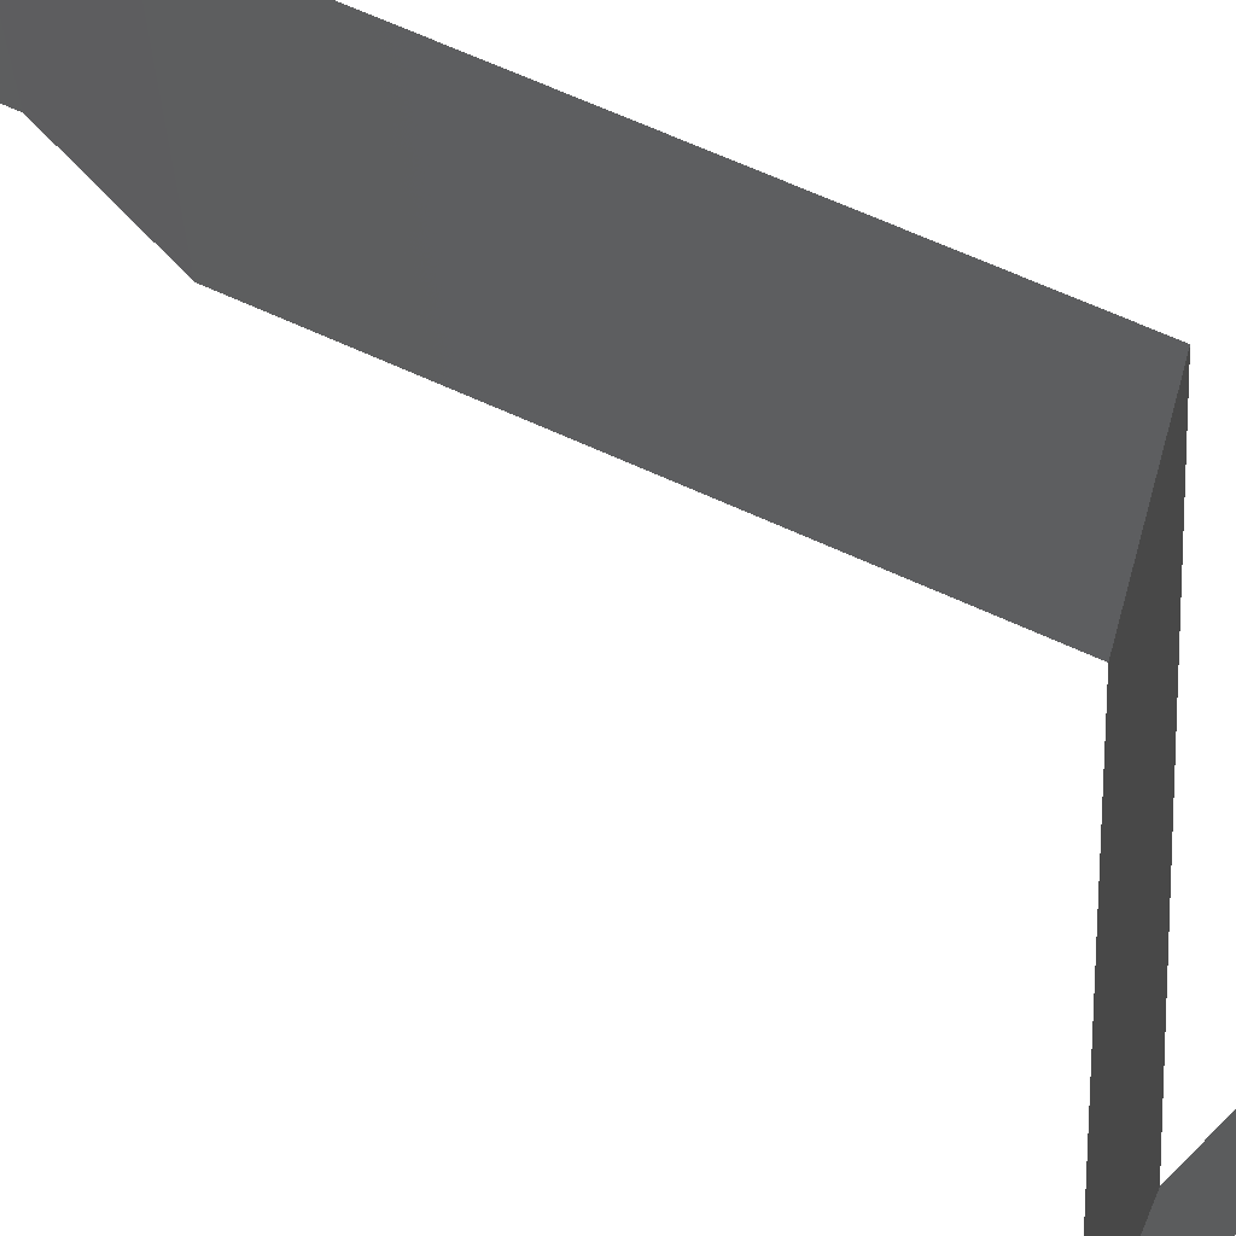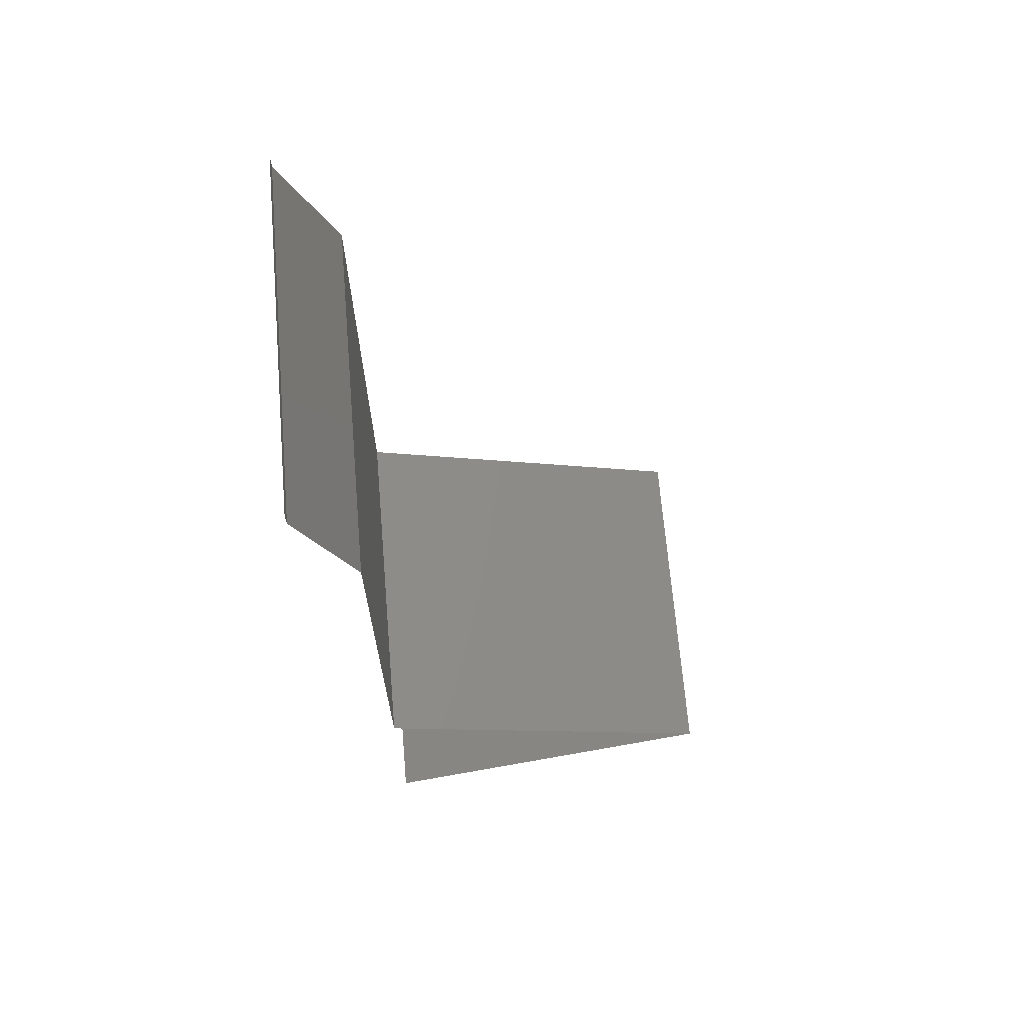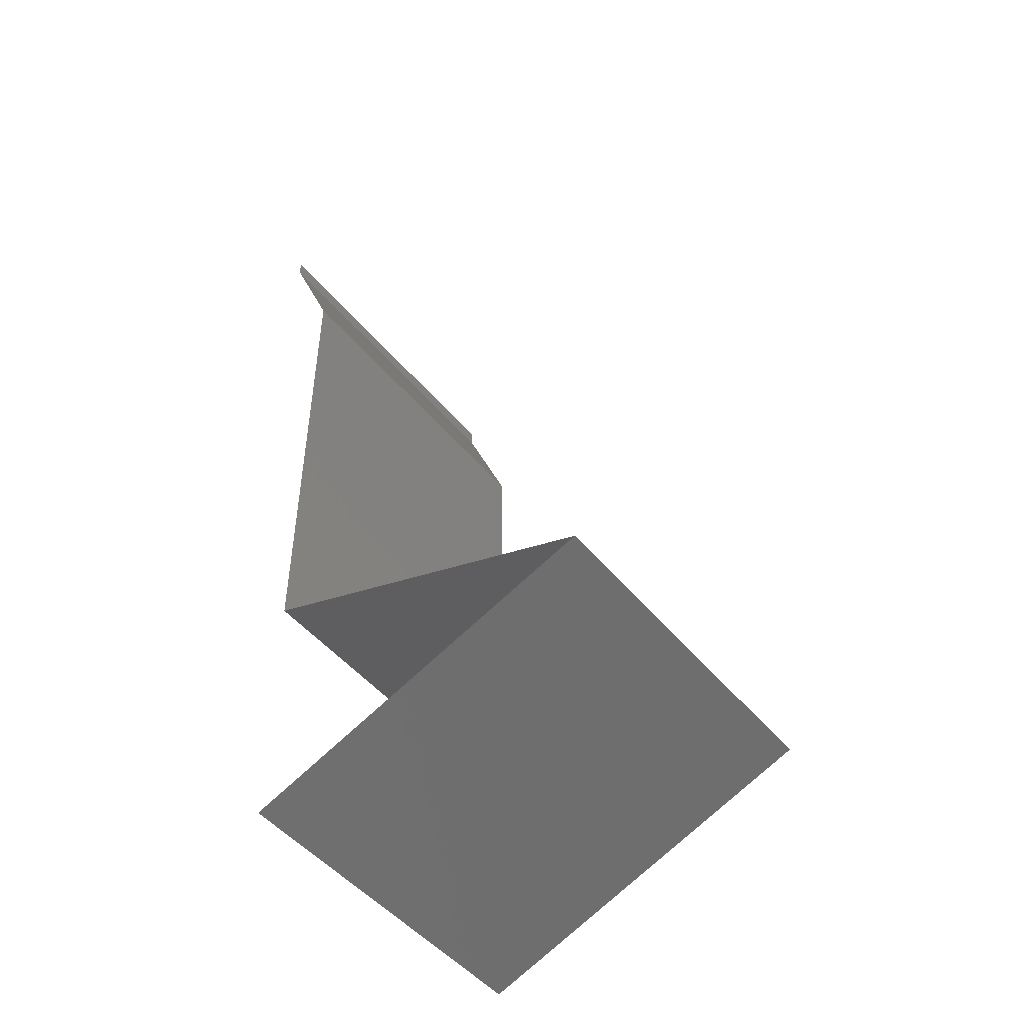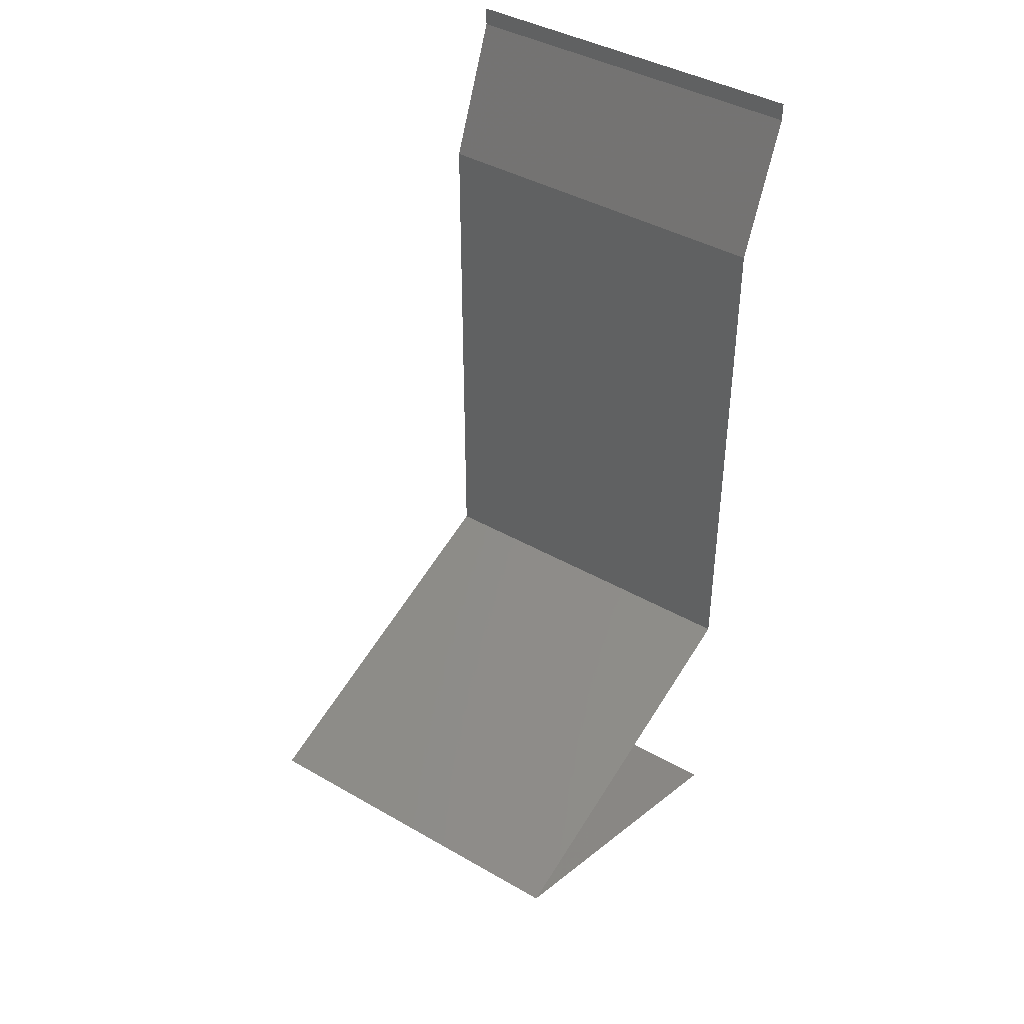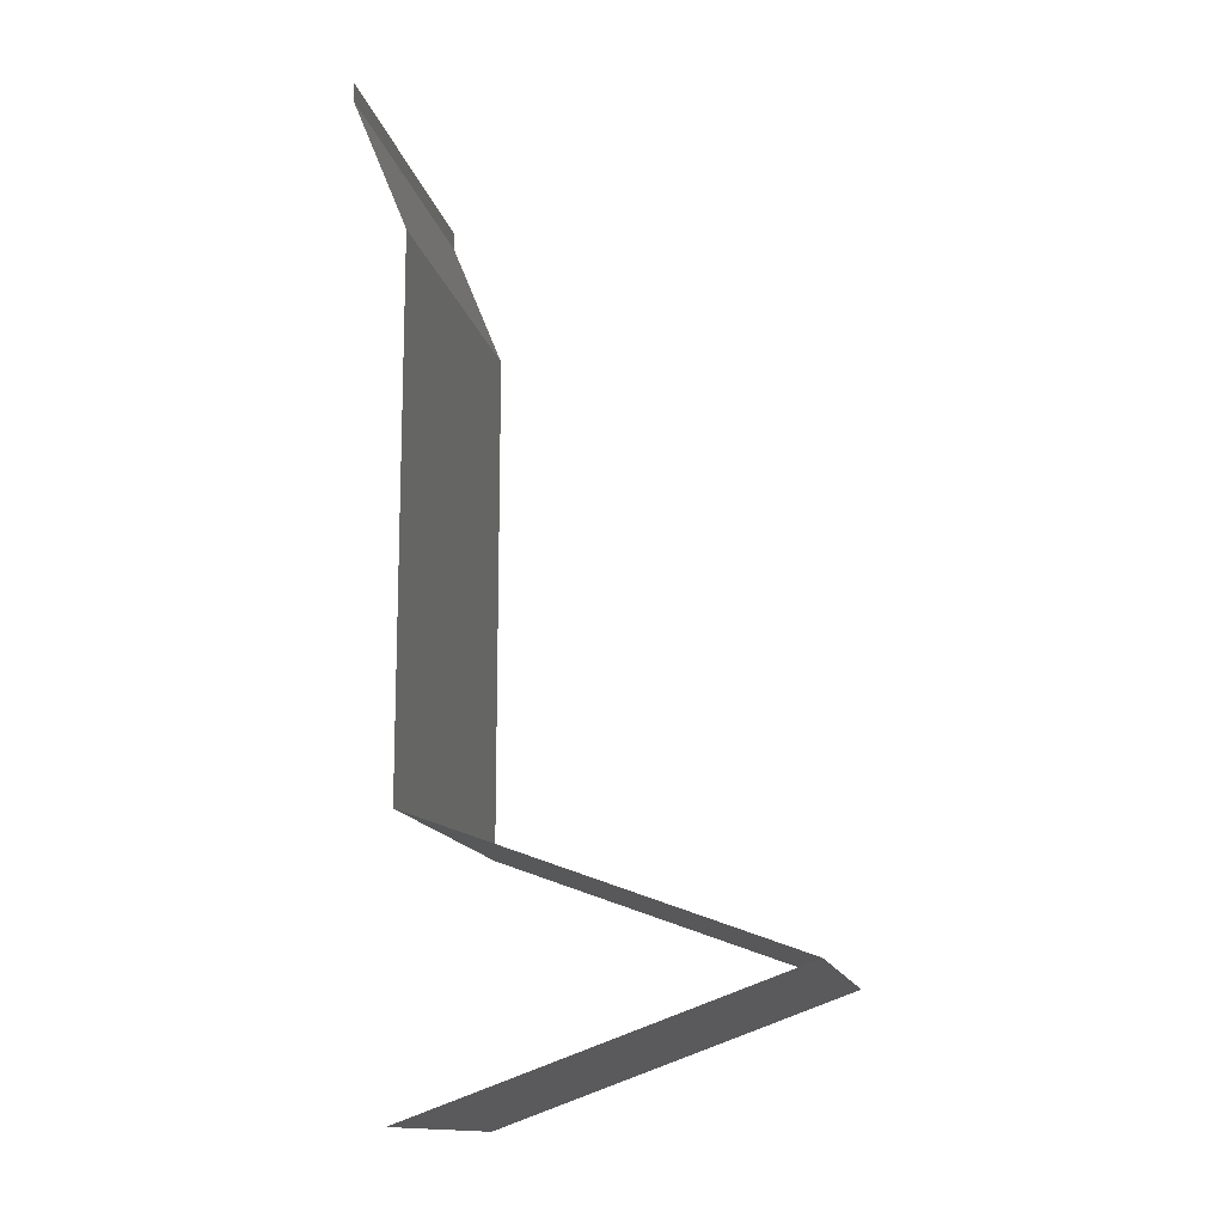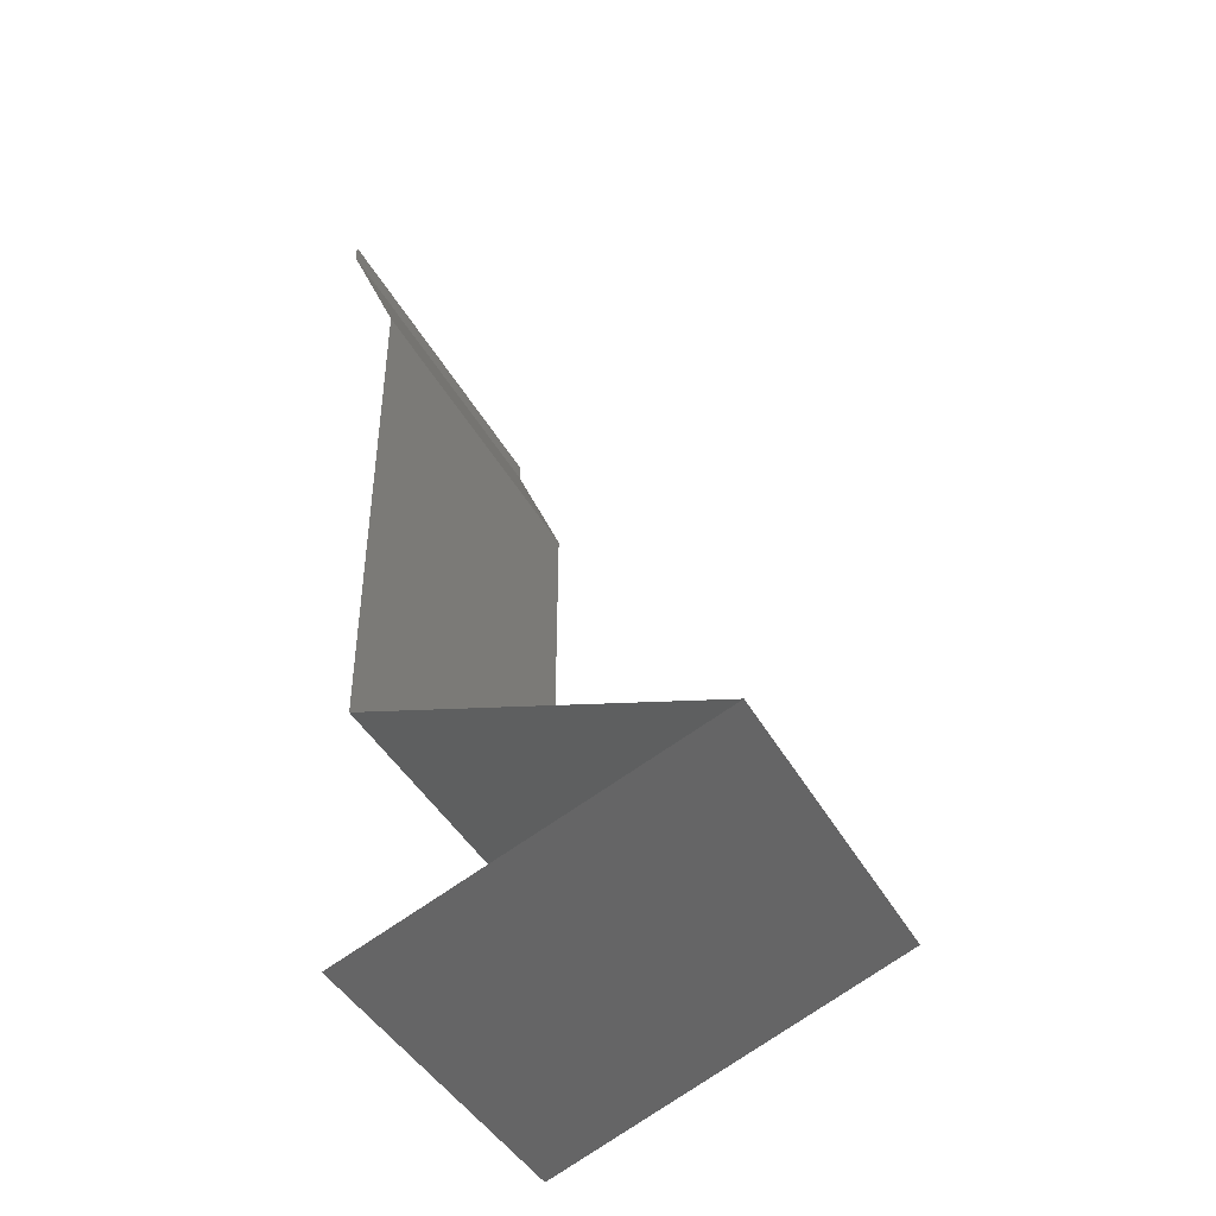
<metadata>
{"format":"stl","ext":"stl","renderer":"f3d","projection":"perspective","resolution":1024,"background":"white","views":[{"elev":66.3,"azim":-65.2,"up":"+Z"},{"elev":67.8,"azim":175.2,"up":"+Y"},{"elev":-48.8,"azim":-142.4,"up":"+Y"},{"elev":41.1,"azim":-55.0,"up":"+Y"},{"elev":-13.6,"azim":-168.9,"up":"+Y"},{"elev":-43.8,"azim":-152.6,"up":"+Y"}]}
</metadata>
<code>
# stl→obj: 49 verts, 72 faces
v 0.04 0.059 0
v 0.04 0.06 0
v 0.04 0.06 0.01
v 0.04 0.059 0.01
v 0.04 0.06 0.02
v 0.04 0.059 0.02
v 0.037 0.05162 0
v 0.0385 0.05531 0.005
v 0.037 0.05162 0.01
v 0.0385 0.05531 0.015
v 0.037 0.05162 0.02
v 0.037 0.04794 0.015
v 0.037 0.04425 0.01
v 0.037 0.04794 0.005
v 0.037 0.04425 0.02
v 0.037 0.04425 0
v 0.037 0.03687 0.01
v 0.037 0.04056 0.005
v 0.037 0.04056 0.015
v 0.037 0.03687 0.02
v 0.037 0.03687 0
v 0.037 0.03319 0.015
v 0.037 0.0295 0.01
v 0.037 0.03319 0.005
v 0.037 0.0295 0.02
v 0.037 0.0295 0
v 0.037 0.02581 0.015
v 0.037 0.02212 0.01
v 0.037 0.02581 0.005
v 0.037 0.02212 0.02
v 0.037 0.02212 0
v 0.01674 0.01475 0
v 0.02451 0.01758 0.008108
v 0.01674 0.01475 0.01
v 0.02687 0.01844 0
v 0.02687 0.01844 0.02
v 0.03011 0.01962 0.01259
v 0.03114 0.01999 0.006071
v 0.01674 0.01475 0.02
v 0.02181 0.01659 0.015
v 0.037 0.007375 0
v 0.02923 0.0102 0.008108
v 0.037 0.007375 0.01
v 0.02687 0.01106 0
v 0.02687 0.01106 0.02
v 0.02363 0.01224 0.01259
v 0.0226 0.01262 0.006071
v 0.037 0.007375 0.02
v 0.03194 0.009219 0.015
f 1 2 3
f 4 5 6
f 3 5 4
f 1 3 4
f 7 8 9
f 6 10 4
f 9 10 11
f 4 8 1
f 1 8 7
f 4 10 9
f 11 10 6
f 9 8 4
f 9 12 13
f 13 14 9
f 15 12 11
f 7 14 16
f 9 14 7
f 11 12 9
f 16 14 13
f 13 12 15
f 17 18 13
f 13 19 17
f 20 19 15
f 16 18 21
f 13 18 16
f 15 19 13
f 21 18 17
f 17 19 20
f 17 22 23
f 23 24 17
f 25 22 20
f 21 24 26
f 17 24 21
f 20 22 17
f 26 24 23
f 23 22 25
f 23 27 28
f 28 29 23
f 30 27 25
f 26 29 31
f 23 29 26
f 25 27 23
f 31 29 28
f 28 27 30
f 32 33 34
f 35 33 32
f 36 37 30
f 30 37 28
f 31 38 35
f 39 40 36
f 28 38 31
f 34 40 39
f 36 40 37
f 37 40 33
f 38 33 35
f 33 40 34
f 38 37 33
f 28 37 38
f 41 42 43
f 44 42 41
f 45 46 39
f 39 46 34
f 32 47 44
f 48 49 45
f 34 47 32
f 43 49 48
f 45 49 46
f 46 49 42
f 47 42 44
f 42 49 43
f 47 46 42
f 34 46 47

</code>
